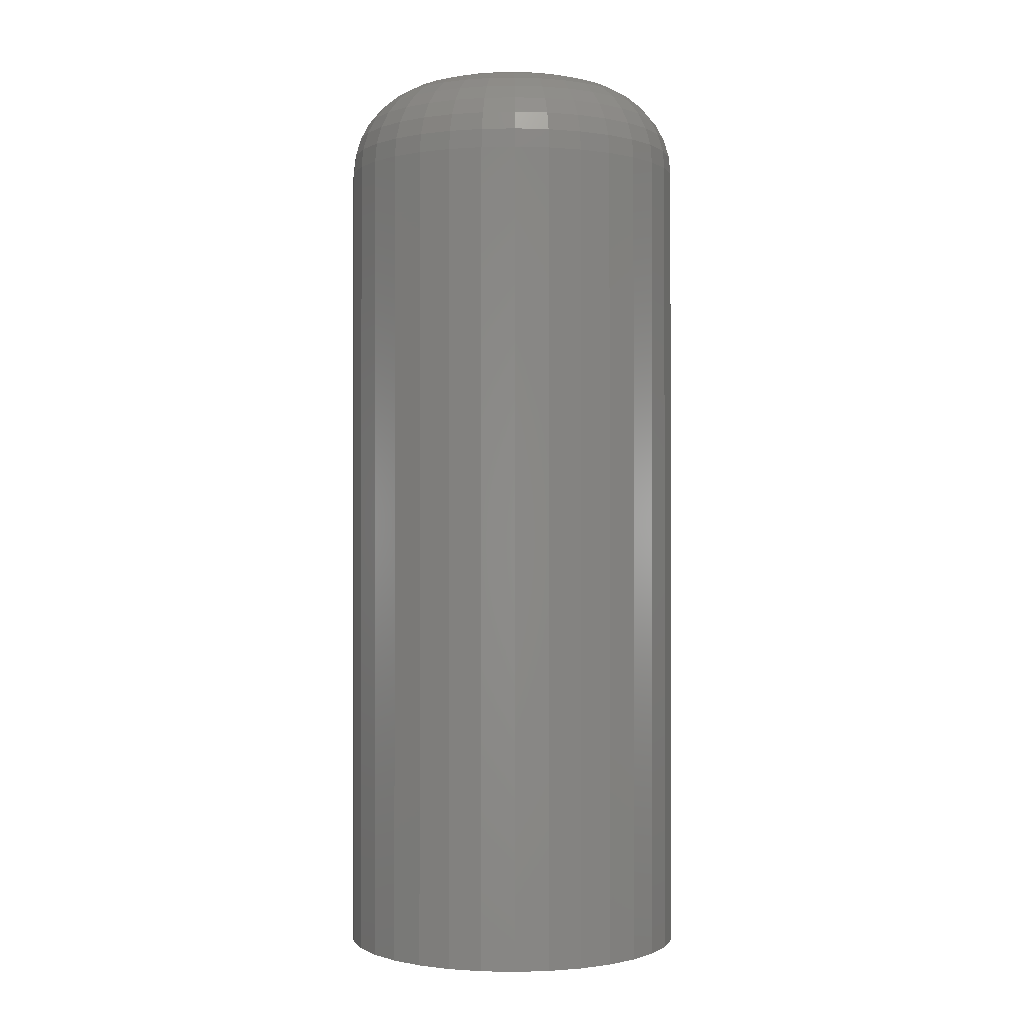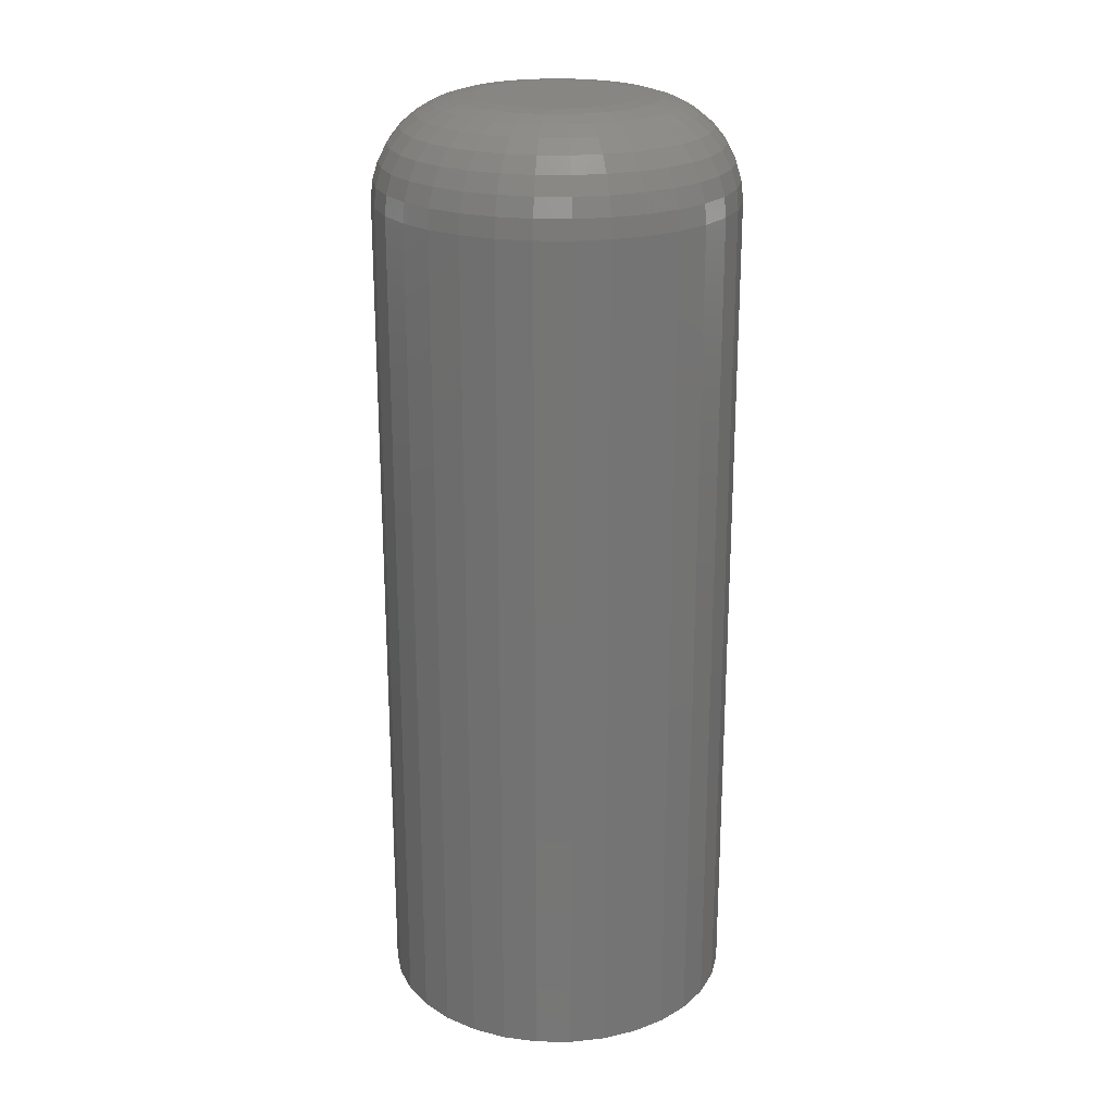
<metadata>
{"format":"stl","ext":"stl","renderer":"f3d","projection":"perspective","resolution":1024,"background":"white","views":[{"elev":-0.5,"azim":-136.1,"up":"+Y"},{"elev":22.5,"azim":-128.2,"up":"+Y"}]}
</metadata>
<code>
# stl→obj: 320 verts, 636 faces
v 0.001645 8.765e-18 0.06332
v 0.014 9.451e-18 0.06211
v -0.01071 8.079e-18 0.06211
v -0.02259 7.42e-18 0.0585
v 0.02588 1.011e-17 0.0585
v -0.03354 6.812e-18 0.05265
v 0.03682 1.072e-17 0.05265
v -0.04313 6.279e-18 0.04478
v 0.04642 1.125e-17 0.04478
v -0.05101 5.842e-18 0.03518
v 0.0543 1.169e-17 0.03518
v 0.04642 1.125e-17 -0.04478
v -0.04313 6.279e-18 -0.04478
v 0.0543 1.169e-17 -0.03518
v -0.03354 6.812e-18 -0.05265
v 0.03682 1.072e-17 -0.05265
v -0.02259 7.42e-18 -0.0585
v 0.02588 1.011e-17 -0.0585
v -0.01071 8.079e-18 -0.06211
v 0.014 9.451e-18 -0.06211
v 0.001645 8.765e-18 -0.06332
v -0.05101 5.842e-18 -0.03518
v -0.05686 5.517e-18 -0.02423
v 0.06015 1.201e-17 -0.02423
v -0.06046 5.317e-18 -0.01235
v 0.06375 1.221e-17 -0.01235
v -0.06168 5.25e-18 -5.329e-17
v 0.06497 1.228e-17 -2.806e-17
v -0.06046 5.317e-18 0.01235
v 0.06375 1.221e-17 0.01235
v -0.05686 5.517e-18 0.02423
v 0.06015 1.201e-17 0.02423
v 0.1431 -0.07812 -1.786e-16
v 0.1431 -0.75 -1.833e-17
v 0.1404 -0.07812 -0.0276
v 0.1404 -0.75 -0.0276
v 0.1323 -0.07812 -0.05413
v 0.1323 -0.75 -0.05413
v 0.1193 -0.07812 -0.07858
v 0.1193 -0.75 -0.07858
v 0.1017 -0.07812 -0.1
v 0.1017 -0.75 -0.1
v 0.08023 -0.07812 -0.1176
v 0.08023 -0.75 -0.1176
v 0.05577 -0.07812 -0.1307
v 0.05577 -0.75 -0.1307
v 0.02924 -0.07812 -0.1387
v 0.02924 -0.75 -0.1387
v 0.001645 -0.07812 -0.1414
v 0.001645 -0.75 -0.1414
v -0.02595 -0.07812 -0.1387
v -0.02595 -0.75 -0.1387
v -0.05248 -0.07812 -0.1307
v -0.05248 -0.75 -0.1307
v -0.07694 -0.07812 -0.1176
v -0.07694 -0.75 -0.1176
v -0.09837 -0.07812 -0.1
v -0.09837 -0.75 -0.1
v -0.116 -0.07812 -0.07858
v -0.116 -0.75 -0.07858
v -0.129 -0.07812 -0.05413
v -0.129 -0.75 -0.05413
v -0.1371 -0.07812 -0.0276
v -0.1371 -0.75 -0.0276
v -0.1398 -0.07812 1.631e-17
v -0.1398 -0.75 1.631e-17
v -0.1371 -0.07812 0.0276
v -0.1371 -0.75 0.0276
v -0.129 -0.07812 0.05413
v -0.129 -0.75 0.05413
v -0.116 -0.07812 0.07858
v -0.116 -0.75 0.07858
v -0.09837 -0.07812 0.1
v -0.09837 -0.75 0.1
v -0.07694 -0.07812 0.1176
v -0.07694 -0.75 0.1176
v -0.05248 -0.07812 0.1307
v -0.05248 -0.75 0.1307
v -0.02595 -0.07812 0.1387
v -0.02595 -0.75 0.1387
v 0.001645 -0.07812 0.1414
v 0.001645 -0.75 0.1414
v 0.02924 -0.07812 0.1387
v 0.02924 -0.75 0.1387
v 0.05577 -0.07812 0.1307
v 0.05577 -0.75 0.1307
v 0.08023 -0.07812 0.1176
v 0.08023 -0.75 0.1176
v 0.1017 -0.07812 0.1
v 0.1017 -0.75 0.1
v 0.1193 -0.07812 0.07858
v 0.1193 -0.75 0.07858
v 0.1323 -0.07812 0.05413
v 0.1323 -0.75 0.05413
v 0.1404 -0.07812 0.0276
v 0.1404 -0.75 0.0276
v -0.1383 -0.06288 -1.249e-16
v -0.1356 -0.06288 0.0273
v -0.1339 -0.04823 -1.249e-16
v -0.1313 -0.04823 0.02643
v -0.1266 -0.03472 -1.249e-16
v -0.1242 -0.03472 0.02503
v -0.1169 -0.02288 -1.041e-16
v -0.1146 -0.02288 0.02313
v -0.1051 -0.01317 -1.041e-16
v -0.103 -0.01317 0.02082
v -0.09157 -0.005947 -9.021e-17
v -0.08978 -0.005947 0.01819
v -0.07692 -0.001501 -6.939e-17
v -0.07541 -0.001501 0.01533
v 0.1389 -0.06288 0.0273
v 0.1416 -0.06288 -1.735e-16
v 0.1345 -0.04823 0.02643
v 0.1371 -0.04823 -1.735e-16
v 0.1275 -0.03472 0.02503
v 0.1299 -0.03472 -1.596e-16
v 0.1179 -0.02288 0.02313
v 0.1202 -0.02288 -1.527e-16
v 0.1063 -0.01317 0.02082
v 0.1084 -0.01317 -1.249e-16
v 0.09307 -0.005947 0.01819
v 0.09486 -0.005947 -1.041e-16
v 0.0787 -0.001501 0.01533
v 0.08021 -0.001501 -9.714e-17
v 0.1309 -0.06288 0.05356
v 0.1268 -0.04823 0.05185
v 0.1202 -0.03472 0.04909
v 0.1112 -0.02288 0.04537
v 0.1002 -0.01317 0.04084
v 0.08777 -0.005947 0.03567
v 0.07423 -0.001501 0.03007
v 0.118 -0.06288 0.07775
v 0.1143 -0.04823 0.07528
v 0.1083 -0.03472 0.07127
v 0.1002 -0.02288 0.06587
v 0.09038 -0.01317 0.05929
v 0.07915 -0.005947 0.05179
v 0.06697 -0.001501 0.04365
v 0.1006 -0.06288 0.09896
v 0.09746 -0.04823 0.09581
v 0.09235 -0.03472 0.09071
v 0.08548 -0.02288 0.08384
v 0.07711 -0.01317 0.07547
v 0.06756 -0.005947 0.06592
v 0.0572 -0.001501 0.05555
v 0.07939 -0.06288 0.1164
v 0.07692 -0.04823 0.1127
v 0.07291 -0.03472 0.1067
v 0.06752 -0.02288 0.09858
v 0.06094 -0.01317 0.08874
v 0.05343 -0.005947 0.07751
v 0.04529 -0.001501 0.06532
v 0.0552 -0.06288 0.1293
v 0.0535 -0.04823 0.1252
v 0.05074 -0.03472 0.1185
v 0.04702 -0.02288 0.1095
v 0.04249 -0.01317 0.0986
v 0.03732 -0.005947 0.08612
v 0.03171 -0.001501 0.07258
v 0.02895 -0.06288 0.1373
v 0.02808 -0.04823 0.1329
v 0.02667 -0.03472 0.1258
v 0.02478 -0.02288 0.1163
v 0.02247 -0.01317 0.1047
v 0.01983 -0.005947 0.09143
v 0.01697 -0.001501 0.07705
v 0.001645 -0.06288 0.1399
v 0.001645 -0.04823 0.1355
v 0.001645 -0.03472 0.1283
v 0.001645 -0.02288 0.1186
v 0.001645 -0.01317 0.1067
v 0.001645 -0.005947 0.09322
v 0.001645 -0.001501 0.07856
v -0.02566 -0.06288 0.1373
v -0.02479 -0.04823 0.1329
v -0.02338 -0.03472 0.1258
v -0.02149 -0.02288 0.1163
v -0.01918 -0.01317 0.1047
v -0.01654 -0.005947 0.09143
v -0.01368 -0.001501 0.07705
v -0.05191 -0.06288 0.1293
v -0.05021 -0.04823 0.1252
v -0.04745 -0.03472 0.1185
v -0.04373 -0.02288 0.1095
v -0.0392 -0.01317 0.0986
v -0.03403 -0.005947 0.08612
v -0.02842 -0.001501 0.07258
v -0.07611 -0.06288 0.1164
v -0.07364 -0.04823 0.1127
v -0.06962 -0.03472 0.1067
v -0.06423 -0.02288 0.09858
v -0.05765 -0.01317 0.08874
v -0.05015 -0.005947 0.07751
v -0.042 -0.001501 0.06532
v -0.09731 -0.06288 0.09896
v -0.09417 -0.04823 0.09581
v -0.08906 -0.03472 0.09071
v -0.08219 -0.02288 0.08384
v -0.07382 -0.01317 0.07547
v -0.06427 -0.005947 0.06592
v -0.05391 -0.001501 0.05555
v -0.1147 -0.06288 0.07775
v -0.111 -0.04823 0.07528
v -0.105 -0.03472 0.07127
v -0.09694 -0.02288 0.06587
v -0.08709 -0.01317 0.05929
v -0.07586 -0.005947 0.05179
v -0.06368 -0.001501 0.04365
v -0.1276 -0.06288 0.05356
v -0.1235 -0.04823 0.05185
v -0.1169 -0.03472 0.04909
v -0.1079 -0.02288 0.04537
v -0.09696 -0.01317 0.04084
v -0.08448 -0.005947 0.03567
v -0.07094 -0.001501 0.03007
v 0.1389 -0.06288 -0.0273
v 0.1345 -0.04823 -0.02643
v 0.1275 -0.03472 -0.02503
v 0.1179 -0.02288 -0.02313
v 0.1063 -0.01317 -0.02082
v 0.09307 -0.005947 -0.01819
v 0.0787 -0.001501 -0.01533
v -0.1356 -0.06288 -0.0273
v -0.1313 -0.04823 -0.02643
v -0.1242 -0.03472 -0.02503
v -0.1146 -0.02288 -0.02313
v -0.103 -0.01317 -0.02082
v -0.08978 -0.005947 -0.01819
v -0.07541 -0.001501 -0.01533
v -0.1276 -0.06288 -0.05356
v -0.1235 -0.04823 -0.05185
v -0.1169 -0.03472 -0.04909
v -0.1079 -0.02288 -0.04537
v -0.09696 -0.01317 -0.04084
v -0.08448 -0.005947 -0.03567
v -0.07094 -0.001501 -0.03007
v -0.1147 -0.06288 -0.07775
v -0.111 -0.04823 -0.07528
v -0.105 -0.03472 -0.07127
v -0.09694 -0.02288 -0.06587
v -0.08709 -0.01317 -0.05929
v -0.07586 -0.005947 -0.05179
v -0.06368 -0.001501 -0.04365
v -0.09731 -0.06288 -0.09896
v -0.09417 -0.04823 -0.09581
v -0.08906 -0.03472 -0.09071
v -0.08219 -0.02288 -0.08384
v -0.07382 -0.01317 -0.07547
v -0.06427 -0.005947 -0.06592
v -0.05391 -0.001501 -0.05555
v -0.07611 -0.06288 -0.1164
v -0.07364 -0.04823 -0.1127
v -0.06962 -0.03472 -0.1067
v -0.06423 -0.02288 -0.09858
v -0.05765 -0.01317 -0.08874
v -0.05015 -0.005947 -0.07751
v -0.042 -0.001501 -0.06532
v -0.05191 -0.06288 -0.1293
v -0.05021 -0.04823 -0.1252
v -0.04745 -0.03472 -0.1185
v -0.04373 -0.02288 -0.1095
v -0.0392 -0.01317 -0.0986
v -0.03403 -0.005947 -0.08612
v -0.02842 -0.001501 -0.07258
v -0.02566 -0.06288 -0.1373
v -0.02479 -0.04823 -0.1329
v -0.02338 -0.03472 -0.1258
v -0.02149 -0.02288 -0.1163
v -0.01918 -0.01317 -0.1047
v -0.01654 -0.005947 -0.09143
v -0.01368 -0.001501 -0.07705
v 0.001645 -0.06288 -0.1399
v 0.001645 -0.04823 -0.1355
v 0.001645 -0.03472 -0.1283
v 0.001645 -0.02288 -0.1186
v 0.001645 -0.01317 -0.1067
v 0.001645 -0.005947 -0.09322
v 0.001645 -0.001501 -0.07856
v 0.02895 -0.06288 -0.1373
v 0.02808 -0.04823 -0.1329
v 0.02667 -0.03472 -0.1258
v 0.02478 -0.02288 -0.1163
v 0.02247 -0.01317 -0.1047
v 0.01983 -0.005947 -0.09143
v 0.01697 -0.001501 -0.07705
v 0.0552 -0.06288 -0.1293
v 0.0535 -0.04823 -0.1252
v 0.05074 -0.03472 -0.1185
v 0.04702 -0.02288 -0.1095
v 0.04249 -0.01317 -0.0986
v 0.03732 -0.005947 -0.08612
v 0.03171 -0.001501 -0.07258
v 0.07939 -0.06288 -0.1164
v 0.07692 -0.04823 -0.1127
v 0.07291 -0.03472 -0.1067
v 0.06752 -0.02288 -0.09858
v 0.06094 -0.01317 -0.08874
v 0.05343 -0.005947 -0.07751
v 0.04529 -0.001501 -0.06532
v 0.1006 -0.06288 -0.09896
v 0.09746 -0.04823 -0.09581
v 0.09235 -0.03472 -0.09071
v 0.08548 -0.02288 -0.08384
v 0.07711 -0.01317 -0.07547
v 0.06756 -0.005947 -0.06592
v 0.0572 -0.001501 -0.05555
v 0.118 -0.06288 -0.07775
v 0.1143 -0.04823 -0.07528
v 0.1083 -0.03472 -0.07127
v 0.1002 -0.02288 -0.06587
v 0.09038 -0.01317 -0.05929
v 0.07915 -0.005947 -0.05179
v 0.06697 -0.001501 -0.04365
v 0.1309 -0.06288 -0.05356
v 0.1268 -0.04823 -0.05185
v 0.1202 -0.03472 -0.04909
v 0.1112 -0.02288 -0.04537
v 0.1002 -0.01317 -0.04084
v 0.08777 -0.005947 -0.03567
v 0.07423 -0.001501 -0.03007
f 1 2 3
f 4 3 2
f 5 4 2
f 6 4 5
f 7 6 5
f 8 6 7
f 9 8 7
f 10 8 9
f 11 10 9
f 12 13 14
f 15 13 12
f 16 15 12
f 17 15 16
f 18 17 16
f 19 17 18
f 20 19 18
f 21 19 20
f 13 22 14
f 14 22 23
f 14 23 24
f 24 23 25
f 24 25 26
f 26 25 27
f 26 27 28
f 28 27 29
f 28 29 30
f 30 29 31
f 30 31 32
f 32 31 10
f 32 10 11
f 33 34 35
f 35 34 36
f 35 36 37
f 37 36 38
f 37 38 39
f 39 38 40
f 39 40 41
f 41 40 42
f 41 42 43
f 43 42 44
f 43 44 45
f 45 44 46
f 45 46 47
f 47 46 48
f 47 48 49
f 49 48 50
f 49 50 51
f 51 50 52
f 51 52 53
f 53 52 54
f 53 54 55
f 55 54 56
f 55 56 57
f 57 56 58
f 57 58 59
f 59 58 60
f 59 60 61
f 61 60 62
f 61 62 63
f 63 62 64
f 63 64 65
f 65 64 66
f 65 66 67
f 67 66 68
f 67 68 69
f 69 68 70
f 69 70 71
f 71 70 72
f 71 72 73
f 73 72 74
f 73 74 75
f 75 74 76
f 75 76 77
f 77 76 78
f 77 78 79
f 79 78 80
f 79 80 81
f 81 80 82
f 81 82 83
f 83 82 84
f 83 84 85
f 85 84 86
f 85 86 87
f 87 86 88
f 87 88 89
f 89 88 90
f 89 90 91
f 91 90 92
f 91 92 93
f 93 92 94
f 93 94 95
f 95 94 96
f 95 96 33
f 33 96 34
f 65 67 97
f 97 67 98
f 97 98 99
f 99 98 100
f 99 100 101
f 101 100 102
f 101 102 103
f 103 102 104
f 103 104 105
f 105 104 106
f 105 106 107
f 107 106 108
f 107 108 109
f 109 108 110
f 109 110 27
f 27 110 29
f 95 33 111
f 111 33 112
f 111 112 113
f 113 112 114
f 113 114 115
f 115 114 116
f 115 116 117
f 117 116 118
f 117 118 119
f 119 118 120
f 119 120 121
f 121 120 122
f 121 122 123
f 123 122 124
f 123 124 30
f 30 124 28
f 93 95 125
f 125 95 111
f 125 111 126
f 126 111 113
f 126 113 127
f 127 113 115
f 127 115 128
f 128 115 117
f 128 117 129
f 129 117 119
f 129 119 130
f 130 119 121
f 130 121 131
f 131 121 123
f 131 123 32
f 32 123 30
f 91 93 132
f 132 93 125
f 132 125 133
f 133 125 126
f 133 126 134
f 134 126 127
f 134 127 135
f 135 127 128
f 135 128 136
f 136 128 129
f 136 129 137
f 137 129 130
f 137 130 138
f 138 130 131
f 138 131 11
f 11 131 32
f 89 91 139
f 139 91 132
f 139 132 140
f 140 132 133
f 140 133 141
f 141 133 134
f 141 134 142
f 142 134 135
f 142 135 143
f 143 135 136
f 143 136 144
f 144 136 137
f 144 137 145
f 145 137 138
f 145 138 9
f 9 138 11
f 87 89 146
f 146 89 139
f 146 139 147
f 147 139 140
f 147 140 148
f 148 140 141
f 148 141 149
f 149 141 142
f 149 142 150
f 150 142 143
f 150 143 151
f 151 143 144
f 151 144 152
f 152 144 145
f 152 145 7
f 7 145 9
f 85 87 153
f 153 87 146
f 153 146 154
f 154 146 147
f 154 147 155
f 155 147 148
f 155 148 156
f 156 148 149
f 156 149 157
f 157 149 150
f 157 150 158
f 158 150 151
f 158 151 159
f 159 151 152
f 159 152 5
f 5 152 7
f 83 85 160
f 160 85 153
f 160 153 161
f 161 153 154
f 161 154 162
f 162 154 155
f 162 155 163
f 163 155 156
f 163 156 164
f 164 156 157
f 164 157 165
f 165 157 158
f 165 158 166
f 166 158 159
f 166 159 2
f 2 159 5
f 81 83 167
f 167 83 160
f 167 160 168
f 168 160 161
f 168 161 169
f 169 161 162
f 169 162 170
f 170 162 163
f 170 163 171
f 171 163 164
f 171 164 172
f 172 164 165
f 172 165 173
f 173 165 166
f 173 166 1
f 1 166 2
f 79 81 174
f 174 81 167
f 174 167 175
f 175 167 168
f 175 168 176
f 176 168 169
f 176 169 177
f 177 169 170
f 177 170 178
f 178 170 171
f 178 171 179
f 179 171 172
f 179 172 180
f 180 172 173
f 180 173 3
f 3 173 1
f 77 79 181
f 181 79 174
f 181 174 182
f 182 174 175
f 182 175 183
f 183 175 176
f 183 176 184
f 184 176 177
f 184 177 185
f 185 177 178
f 185 178 186
f 186 178 179
f 186 179 187
f 187 179 180
f 187 180 4
f 4 180 3
f 75 77 188
f 188 77 181
f 188 181 189
f 189 181 182
f 189 182 190
f 190 182 183
f 190 183 191
f 191 183 184
f 191 184 192
f 192 184 185
f 192 185 193
f 193 185 186
f 193 186 194
f 194 186 187
f 194 187 6
f 6 187 4
f 73 75 195
f 195 75 188
f 195 188 196
f 196 188 189
f 196 189 197
f 197 189 190
f 197 190 198
f 198 190 191
f 198 191 199
f 199 191 192
f 199 192 200
f 200 192 193
f 200 193 201
f 201 193 194
f 201 194 8
f 8 194 6
f 71 73 202
f 202 73 195
f 202 195 203
f 203 195 196
f 203 196 204
f 204 196 197
f 204 197 205
f 205 197 198
f 205 198 206
f 206 198 199
f 206 199 207
f 207 199 200
f 207 200 208
f 208 200 201
f 208 201 10
f 10 201 8
f 69 71 209
f 209 71 202
f 209 202 210
f 210 202 203
f 210 203 211
f 211 203 204
f 211 204 212
f 212 204 205
f 212 205 213
f 213 205 206
f 213 206 214
f 214 206 207
f 214 207 215
f 215 207 208
f 215 208 31
f 31 208 10
f 67 69 98
f 98 69 209
f 98 209 100
f 100 209 210
f 100 210 102
f 102 210 211
f 102 211 104
f 104 211 212
f 104 212 106
f 106 212 213
f 106 213 108
f 108 213 214
f 108 214 110
f 110 214 215
f 110 215 29
f 29 215 31
f 33 35 112
f 112 35 216
f 112 216 114
f 114 216 217
f 114 217 116
f 116 217 218
f 116 218 118
f 118 218 219
f 118 219 120
f 120 219 220
f 120 220 122
f 122 220 221
f 122 221 124
f 124 221 222
f 124 222 28
f 28 222 26
f 63 65 223
f 223 65 97
f 223 97 224
f 224 97 99
f 224 99 225
f 225 99 101
f 225 101 226
f 226 101 103
f 226 103 227
f 227 103 105
f 227 105 228
f 228 105 107
f 228 107 229
f 229 107 109
f 229 109 25
f 25 109 27
f 61 63 230
f 230 63 223
f 230 223 231
f 231 223 224
f 231 224 232
f 232 224 225
f 232 225 233
f 233 225 226
f 233 226 234
f 234 226 227
f 234 227 235
f 235 227 228
f 235 228 236
f 236 228 229
f 236 229 23
f 23 229 25
f 59 61 237
f 237 61 230
f 237 230 238
f 238 230 231
f 238 231 239
f 239 231 232
f 239 232 240
f 240 232 233
f 240 233 241
f 241 233 234
f 241 234 242
f 242 234 235
f 242 235 243
f 243 235 236
f 243 236 22
f 22 236 23
f 57 59 244
f 244 59 237
f 244 237 245
f 245 237 238
f 245 238 246
f 246 238 239
f 246 239 247
f 247 239 240
f 247 240 248
f 248 240 241
f 248 241 249
f 249 241 242
f 249 242 250
f 250 242 243
f 250 243 13
f 13 243 22
f 55 57 251
f 251 57 244
f 251 244 252
f 252 244 245
f 252 245 253
f 253 245 246
f 253 246 254
f 254 246 247
f 254 247 255
f 255 247 248
f 255 248 256
f 256 248 249
f 256 249 257
f 257 249 250
f 257 250 15
f 15 250 13
f 53 55 258
f 258 55 251
f 258 251 259
f 259 251 252
f 259 252 260
f 260 252 253
f 260 253 261
f 261 253 254
f 261 254 262
f 262 254 255
f 262 255 263
f 263 255 256
f 263 256 264
f 264 256 257
f 264 257 17
f 17 257 15
f 51 53 265
f 265 53 258
f 265 258 266
f 266 258 259
f 266 259 267
f 267 259 260
f 267 260 268
f 268 260 261
f 268 261 269
f 269 261 262
f 269 262 270
f 270 262 263
f 270 263 271
f 271 263 264
f 271 264 19
f 19 264 17
f 49 51 272
f 272 51 265
f 272 265 273
f 273 265 266
f 273 266 274
f 274 266 267
f 274 267 275
f 275 267 268
f 275 268 276
f 276 268 269
f 276 269 277
f 277 269 270
f 277 270 278
f 278 270 271
f 278 271 21
f 21 271 19
f 47 49 279
f 279 49 272
f 279 272 280
f 280 272 273
f 280 273 281
f 281 273 274
f 281 274 282
f 282 274 275
f 282 275 283
f 283 275 276
f 283 276 284
f 284 276 277
f 284 277 285
f 285 277 278
f 285 278 20
f 20 278 21
f 45 47 286
f 286 47 279
f 286 279 287
f 287 279 280
f 287 280 288
f 288 280 281
f 288 281 289
f 289 281 282
f 289 282 290
f 290 282 283
f 290 283 291
f 291 283 284
f 291 284 292
f 292 284 285
f 292 285 18
f 18 285 20
f 43 45 293
f 293 45 286
f 293 286 294
f 294 286 287
f 294 287 295
f 295 287 288
f 295 288 296
f 296 288 289
f 296 289 297
f 297 289 290
f 297 290 298
f 298 290 291
f 298 291 299
f 299 291 292
f 299 292 16
f 16 292 18
f 41 43 300
f 300 43 293
f 300 293 301
f 301 293 294
f 301 294 302
f 302 294 295
f 302 295 303
f 303 295 296
f 303 296 304
f 304 296 297
f 304 297 305
f 305 297 298
f 305 298 306
f 306 298 299
f 306 299 12
f 12 299 16
f 39 41 307
f 307 41 300
f 307 300 308
f 308 300 301
f 308 301 309
f 309 301 302
f 309 302 310
f 310 302 303
f 310 303 311
f 311 303 304
f 311 304 312
f 312 304 305
f 312 305 313
f 313 305 306
f 313 306 14
f 14 306 12
f 37 39 314
f 314 39 307
f 314 307 315
f 315 307 308
f 315 308 316
f 316 308 309
f 316 309 317
f 317 309 310
f 317 310 318
f 318 310 311
f 318 311 319
f 319 311 312
f 319 312 320
f 320 312 313
f 320 313 24
f 24 313 14
f 35 37 216
f 216 37 314
f 216 314 217
f 217 314 315
f 217 315 218
f 218 315 316
f 218 316 219
f 219 316 317
f 219 317 220
f 220 317 318
f 220 318 221
f 221 318 319
f 221 319 222
f 222 319 320
f 222 320 26
f 26 320 24
f 80 84 82
f 84 80 78
f 84 78 86
f 46 52 48
f 48 52 50
f 86 78 88
f 88 78 76
f 88 76 90
f 90 76 74
f 90 74 92
f 92 74 72
f 92 72 94
f 94 72 70
f 94 70 96
f 96 70 68
f 96 68 34
f 34 68 66
f 34 66 36
f 36 66 64
f 36 64 38
f 38 64 62
f 38 62 40
f 40 62 60
f 40 60 42
f 42 60 58
f 42 58 44
f 44 58 56
f 44 56 46
f 46 56 54
f 46 54 52

</code>
